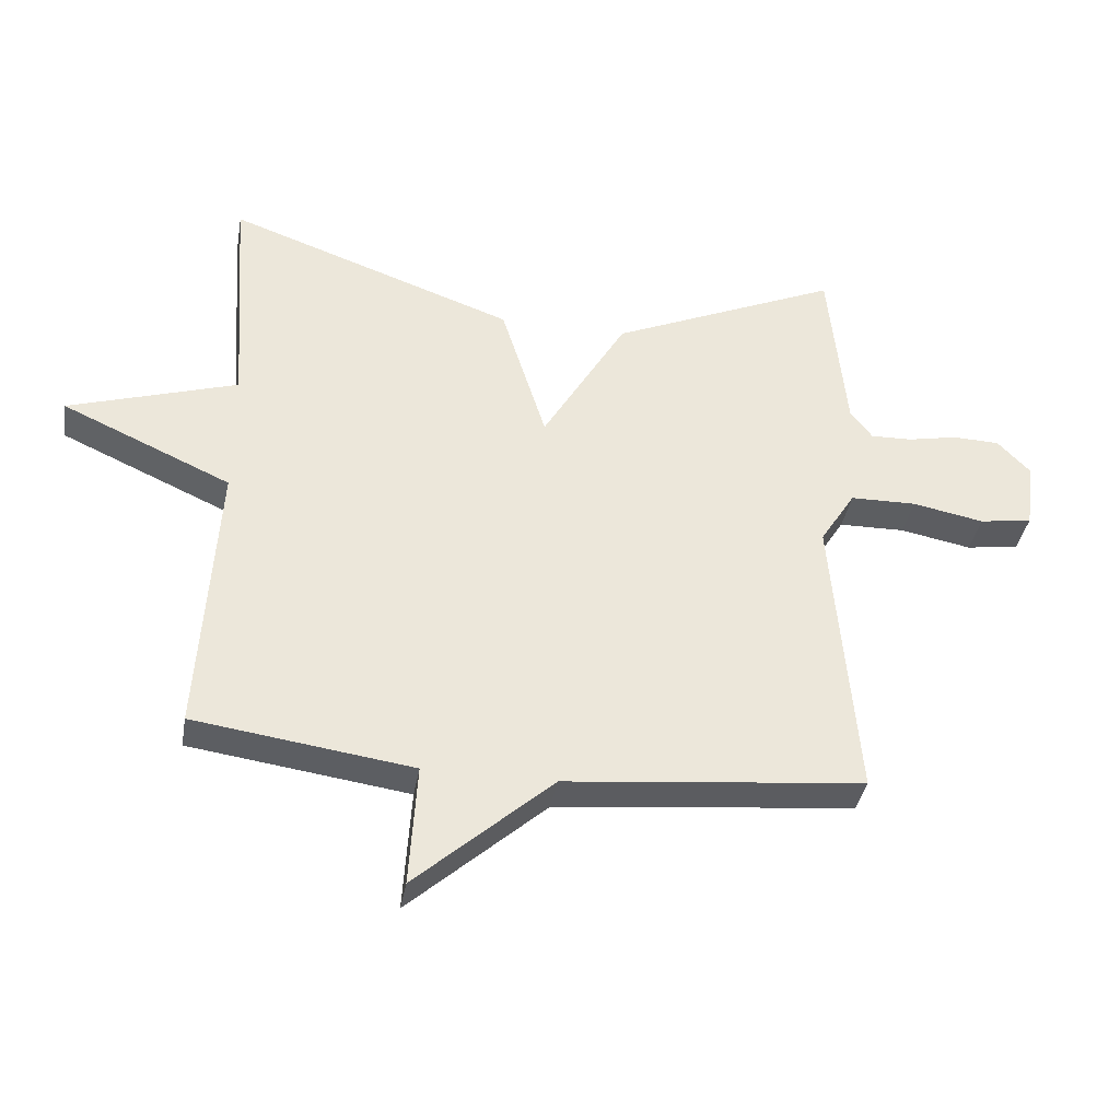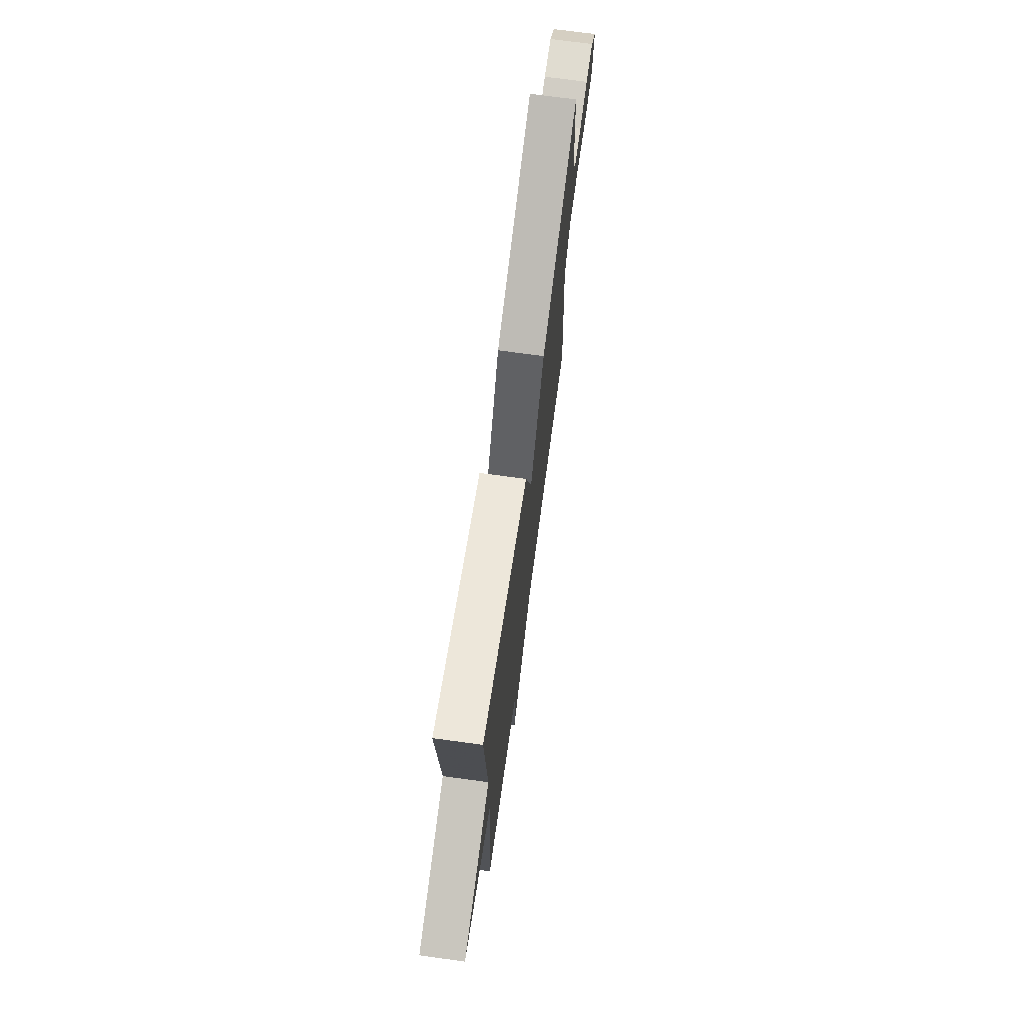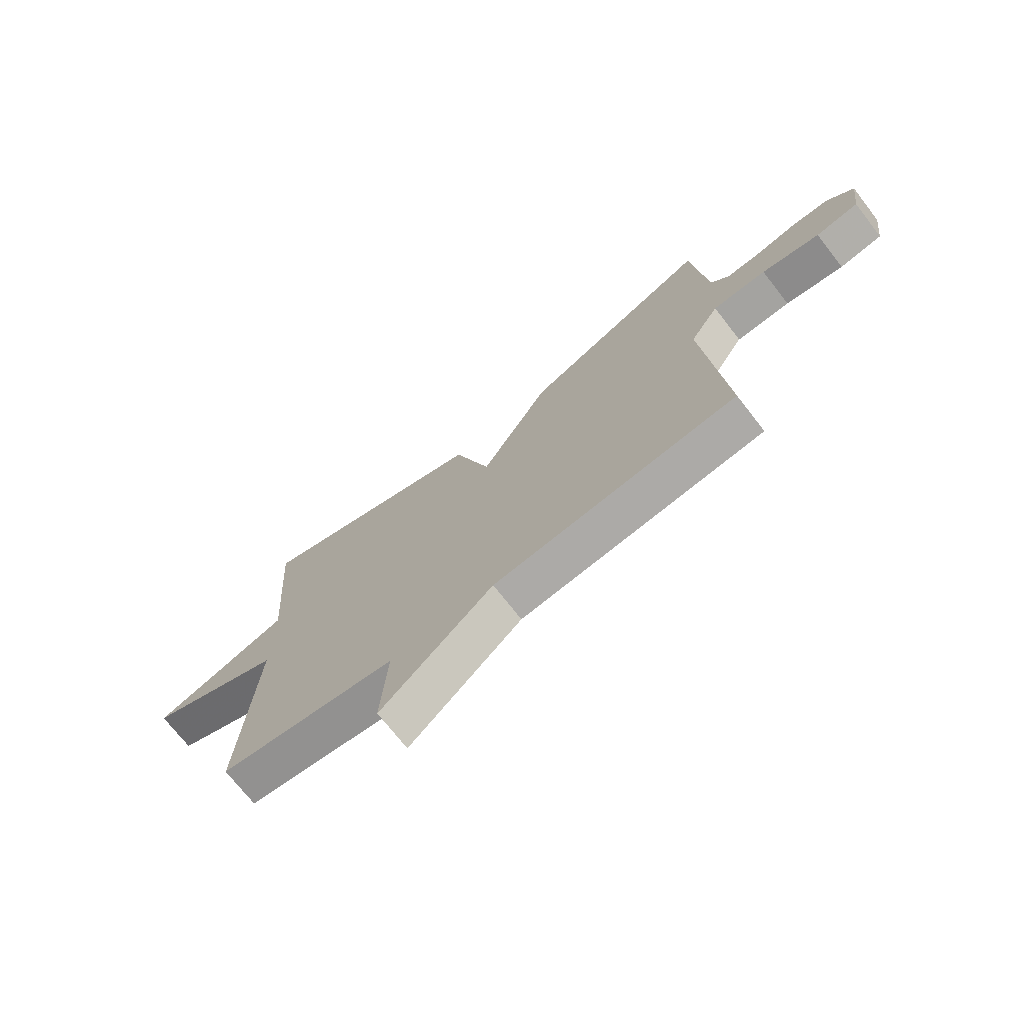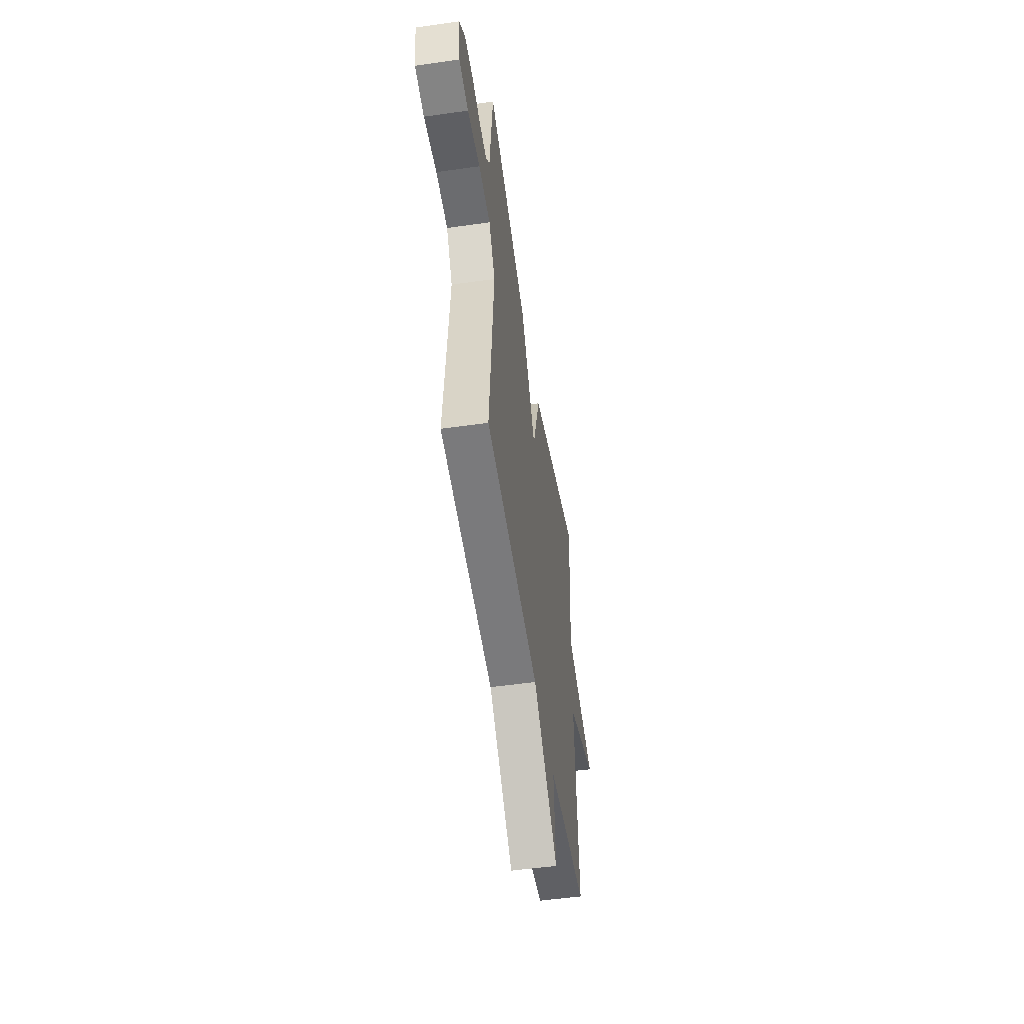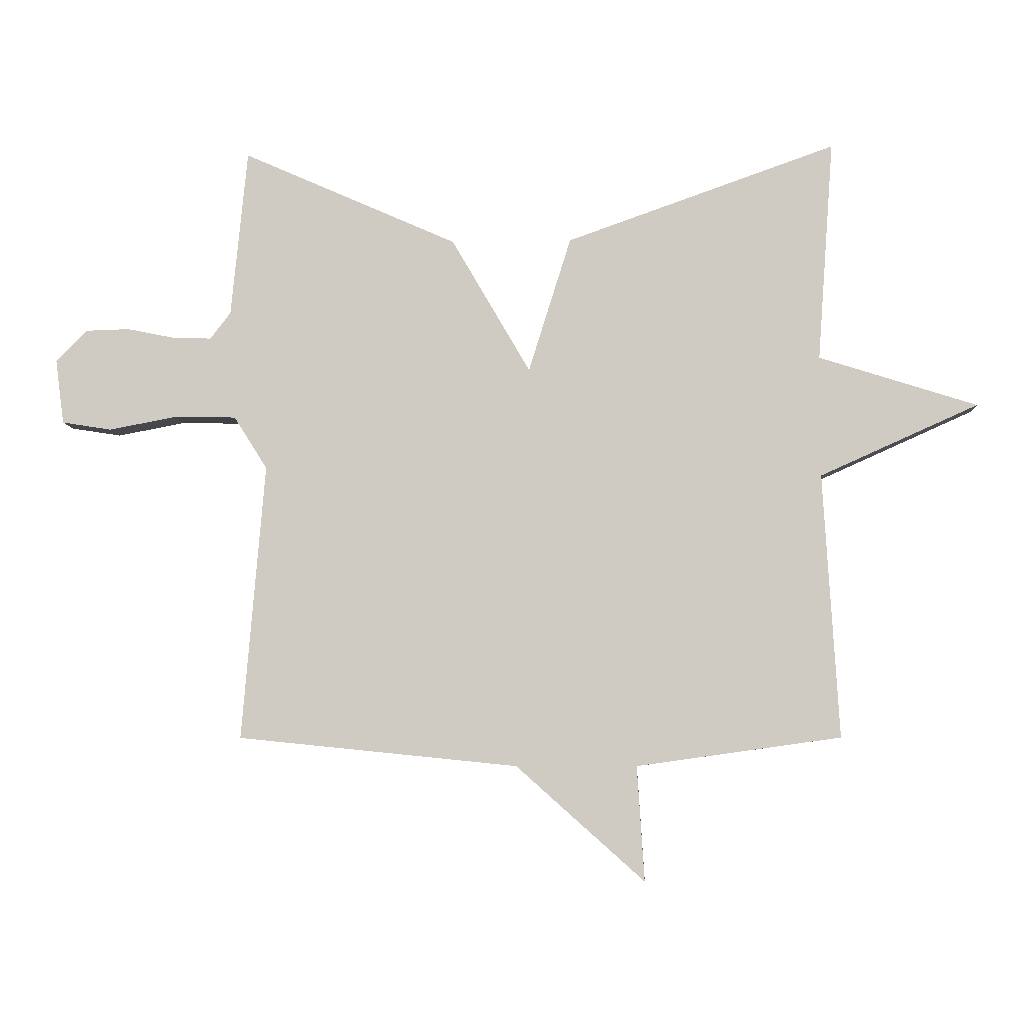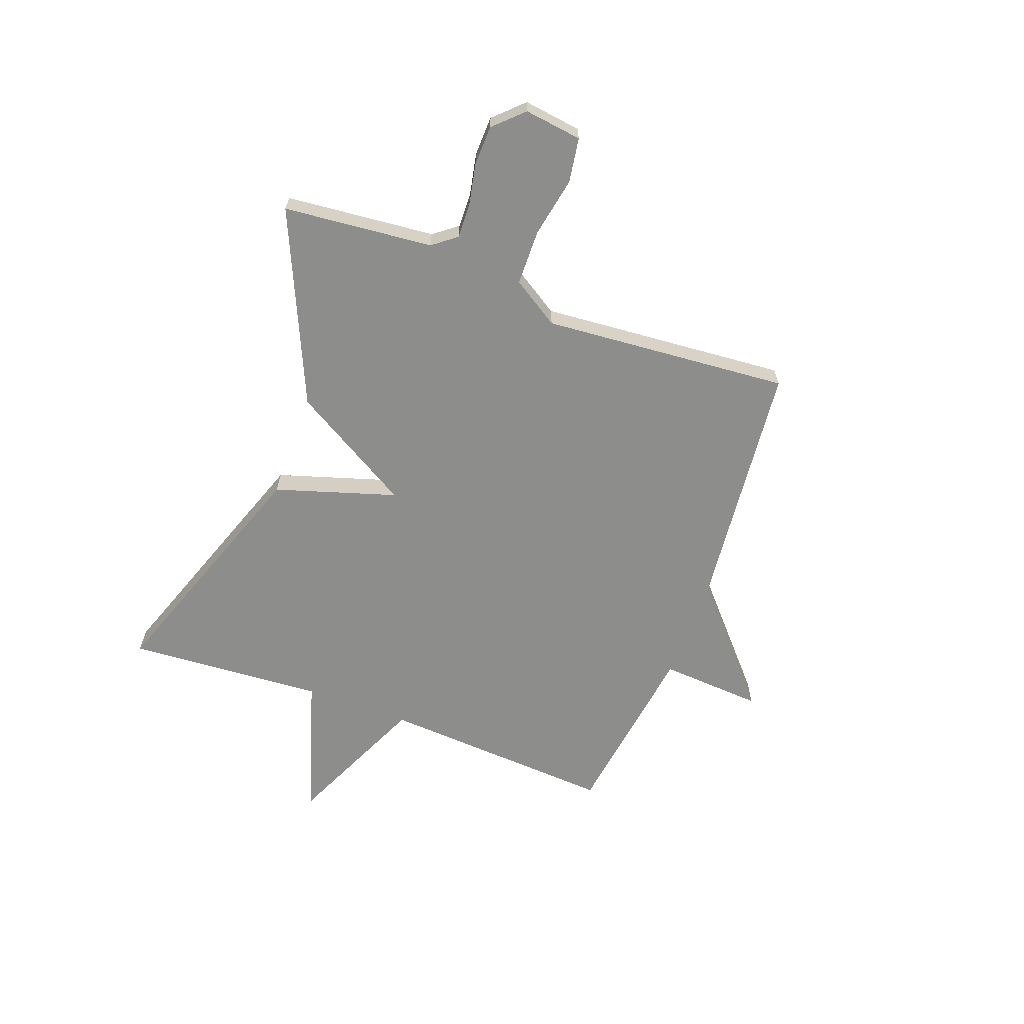
<metadata>
{"format":"obj","ext":"obj","renderer":"f3d","projection":"perspective","resolution":1024,"background":"white","views":[{"elev":-37.6,"azim":-9.8,"up":"+Z"},{"elev":71.2,"azim":-82.2,"up":"+Z"},{"elev":-72.1,"azim":37.9,"up":"+Z"},{"elev":-52.6,"azim":98.7,"up":"+Z"},{"elev":-6.4,"azim":-176.7,"up":"+Z"},{"elev":-64.5,"azim":69.6,"up":"+Y"}]}
</metadata>
<code>
v -0.5 0.07 -0.5
v -0.474 0.07 -0.064
v -0.735 0.07 0.053
v -0.474 0.07 0.136
v -0.5 0.07 0.5
v -0.055 0.07 0.343
v 0.015 0.07 0.12
v 0.145 0.07 0.343
v 0.5 0.07 0.5
v 0.527 0.07 0.224
v 0.561 0.07 0.18
v 0.625 0.07 0.182
v 0.703 0.07 0.198
v 0.776 0.07 0.196
v 0.827 0.07 0.143
v 0.813 0.07 0.037
v 0.731 0.07 0.024
v 0.62 0.07 0.045
v 0.517 0.07 0.043
v 0.462 0.07 -0.044
v 0.5 0.07 -0.5
v 0.037 0.07 -0.547
v -0.175 0.07 -0.736
v -0.163 0.07 -0.547
v -0.5 0 -0.5
v -0.474 0 -0.064
v -0.735 0 0.053
v -0.474 0 0.136
v -0.5 0 0.5
v -0.055 0 0.343
v 0.015 0 0.12
v 0.145 0 0.343
v 0.5 0 0.5
v 0.527 0 0.224
v 0.561 0 0.18
v 0.625 0 0.182
v 0.703 0 0.198
v 0.776 0 0.196
v 0.827 0 0.143
v 0.813 0 0.037
v 0.731 0 0.024
v 0.62 0 0.045
v 0.517 0 0.043
v 0.462 0 -0.044
v 0.5 0 -0.5
v 0.037 0 -0.547
v -0.175 0 -0.736
v -0.163 0 -0.547
f 22 23 24
f 24 1 2
f 22 24 2
f 21 22 2
f 20 21 2
f 2 3 4
f 20 2 4
f 19 20 4
f 18 19 4
f 16 17 18
f 15 16 18
f 14 15 18
f 13 14 18
f 12 13 18
f 11 12 18
f 10 11 18
f 7 8 9 10
f 7 10 18
f 4 5 6 7
f 4 7 18
f 48 47 46
f 26 25 48
f 26 48 46
f 26 46 45
f 26 45 44
f 28 27 26
f 28 26 44
f 28 44 43
f 28 43 42
f 42 41 40
f 42 40 39
f 42 39 38
f 42 38 37
f 42 37 36
f 42 36 35
f 42 35 34
f 34 33 32 31
f 42 34 31
f 31 30 29 28
f 42 31 28
f 1 25 26 2
f 2 26 27 3
f 3 27 28 4
f 4 28 29 5
f 5 29 30 6
f 6 30 31 7
f 7 31 32 8
f 8 32 33 9
f 9 33 34 10
f 10 34 35 11
f 11 35 36 12
f 12 36 37 13
f 13 37 38 14
f 14 38 39 15
f 15 39 40 16
f 16 40 41 17
f 17 41 42 18
f 18 42 43 19
f 19 43 44 20
f 20 44 45 21
f 21 45 46 22
f 22 46 47 23
f 23 47 48 24
f 24 48 25 1

</code>
